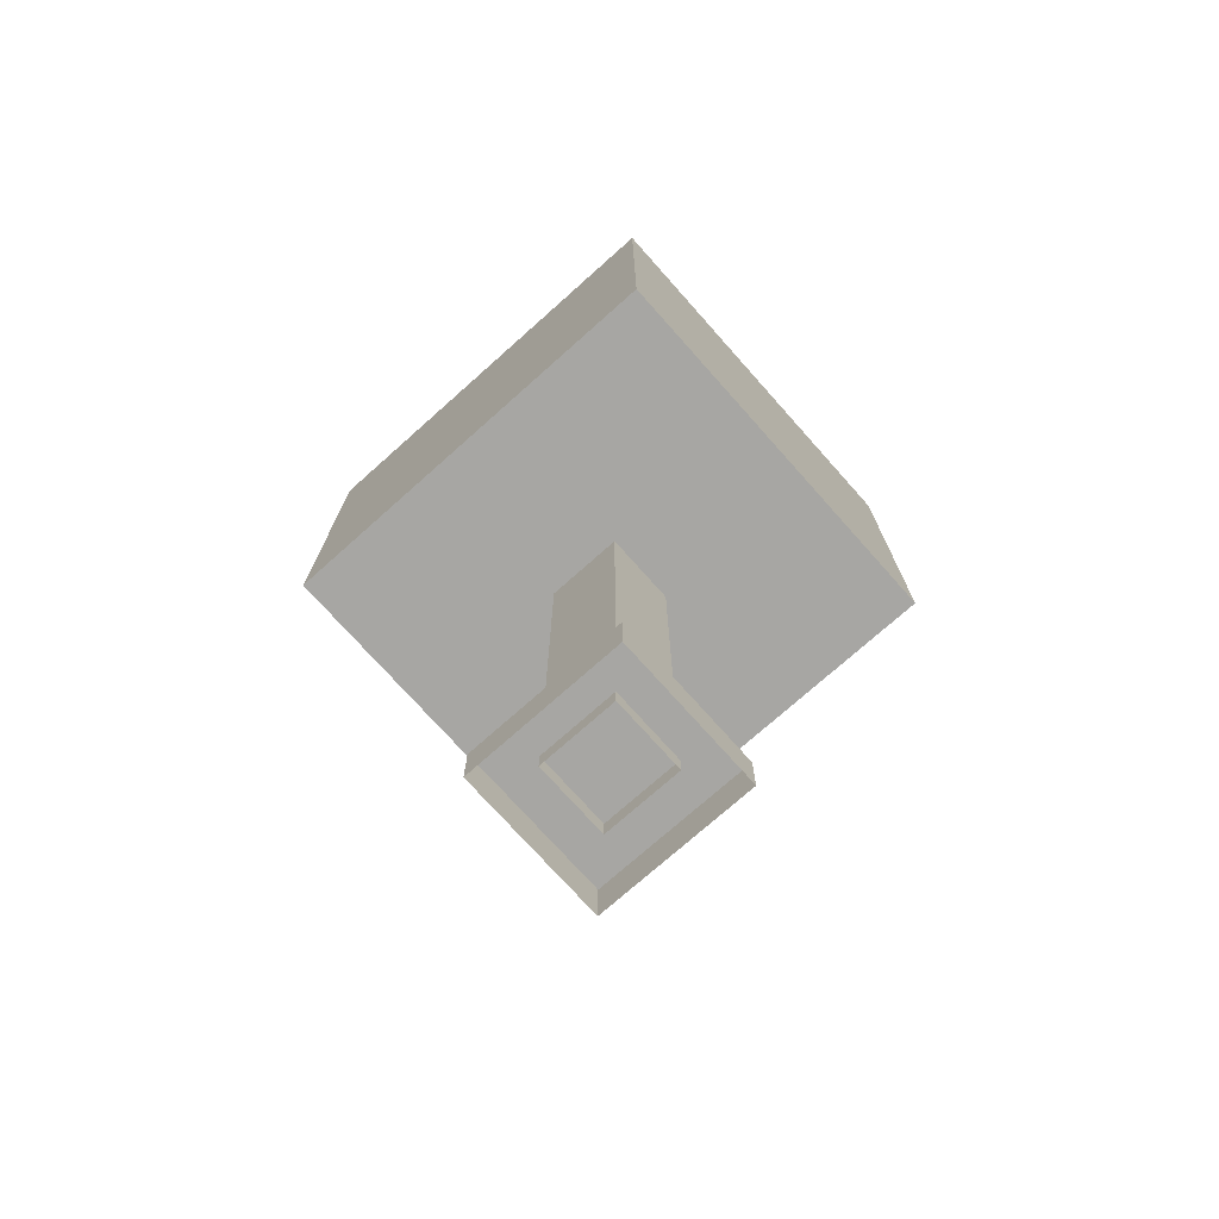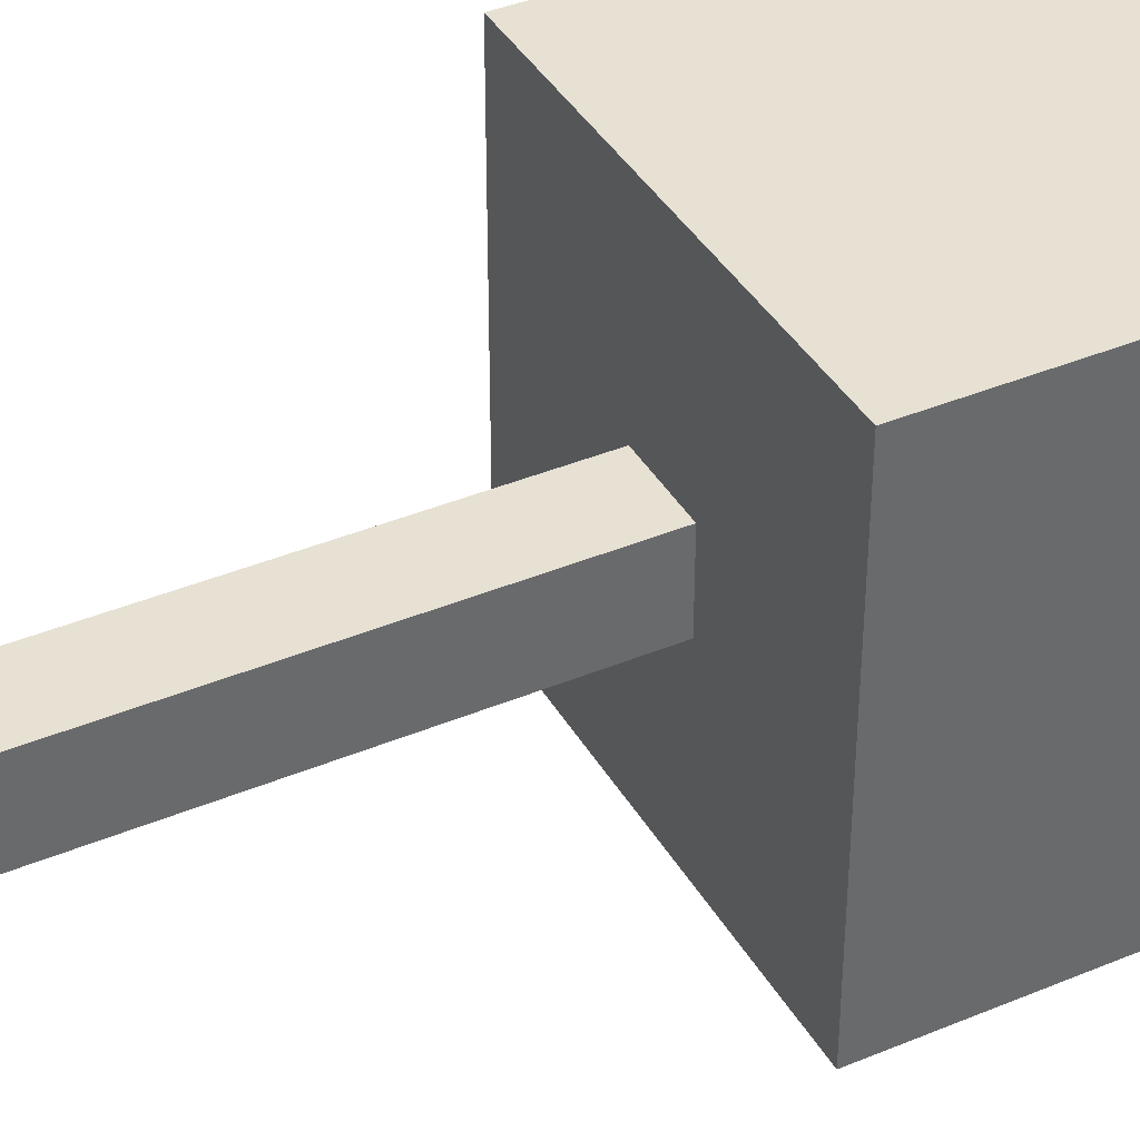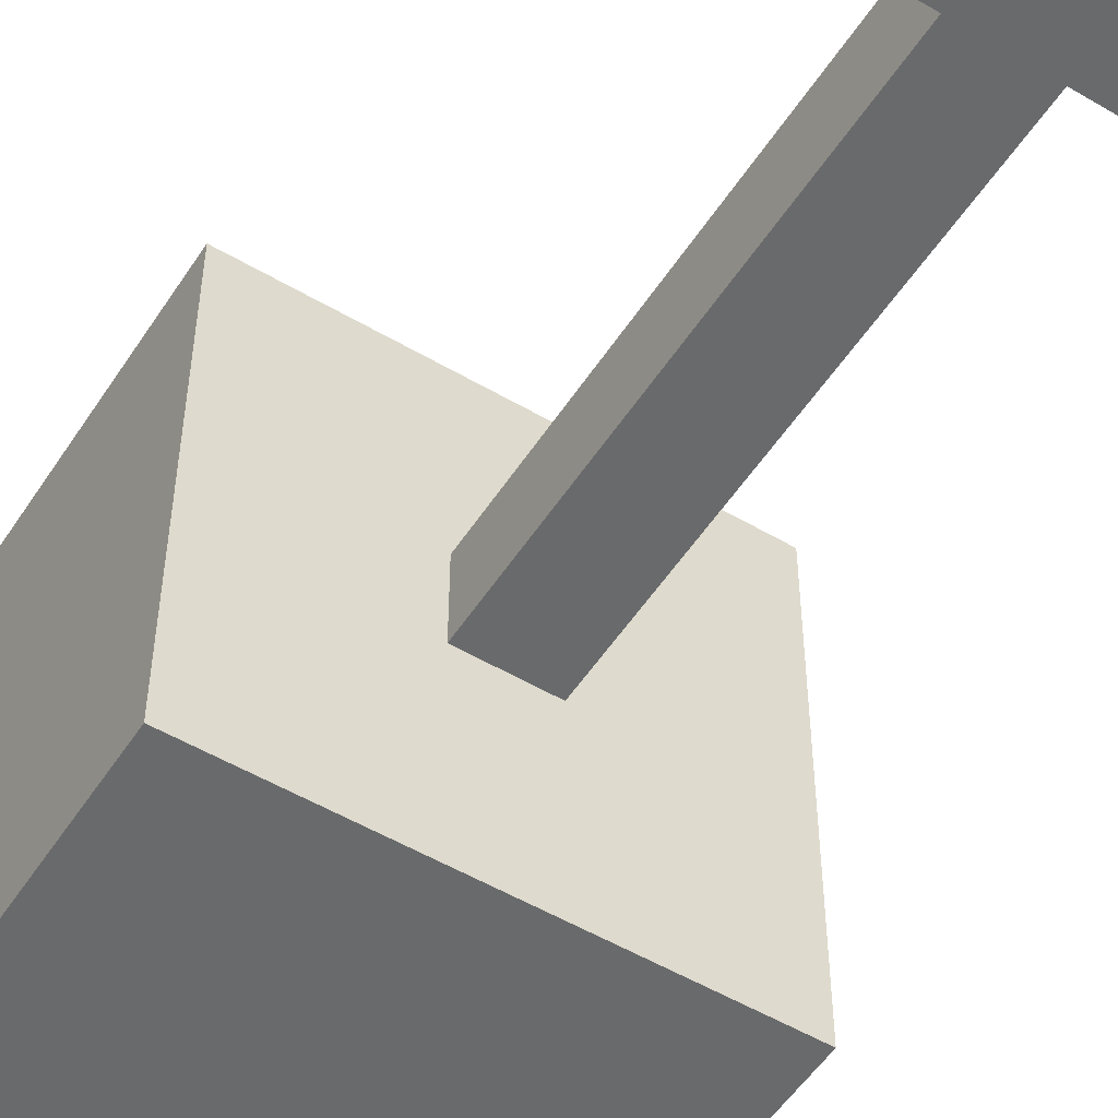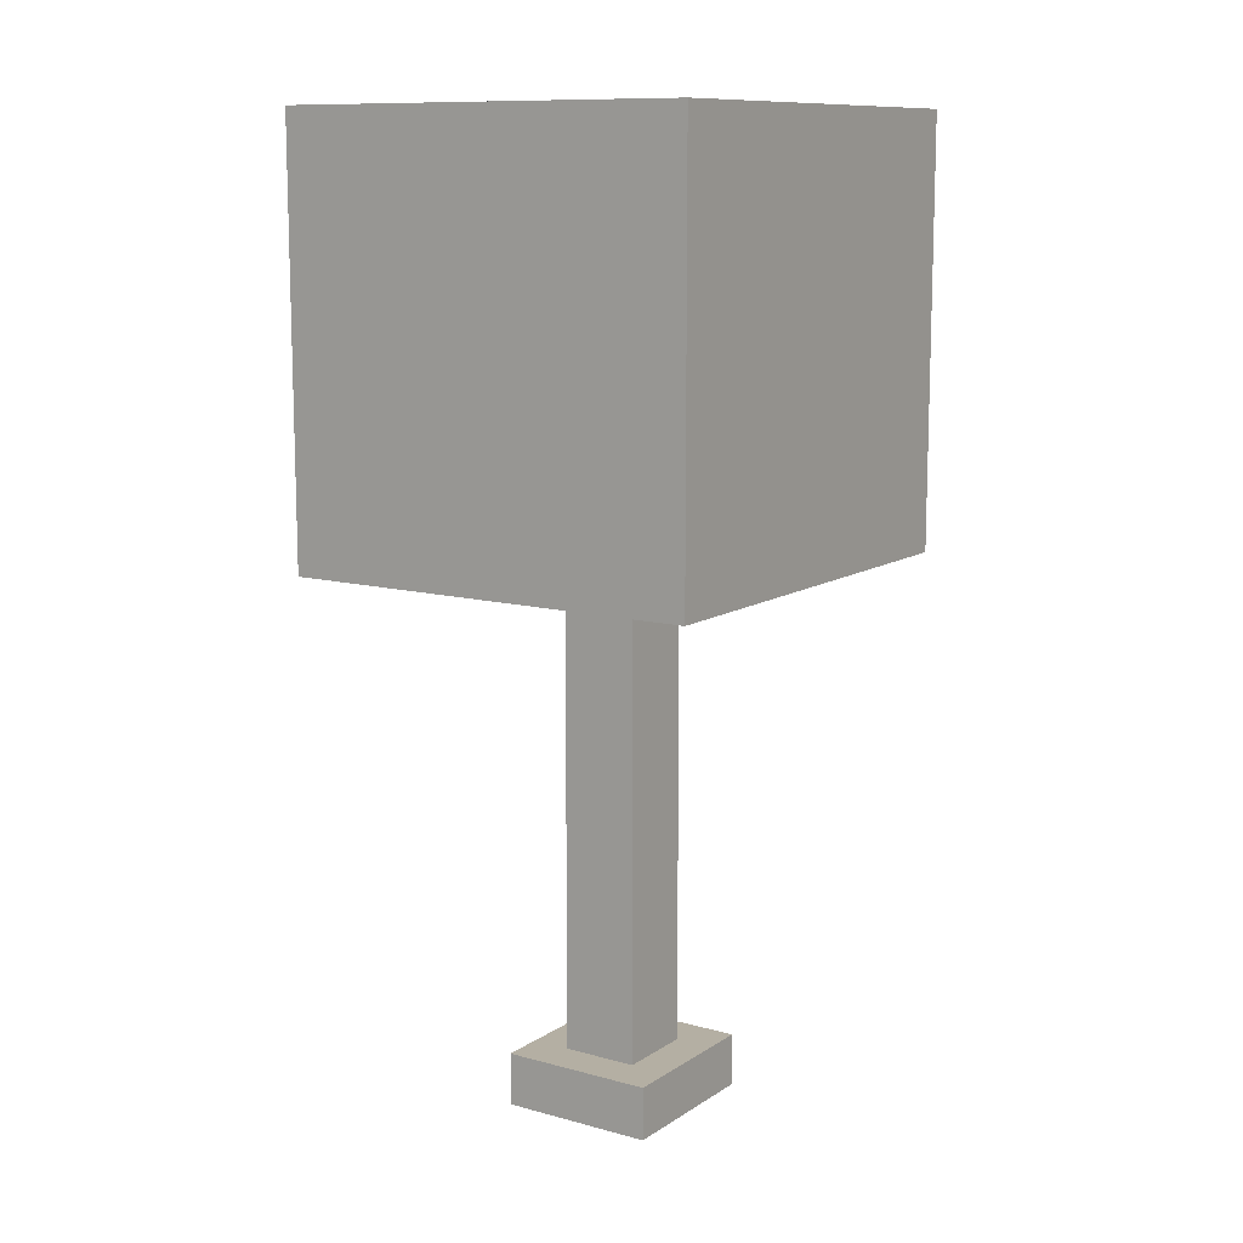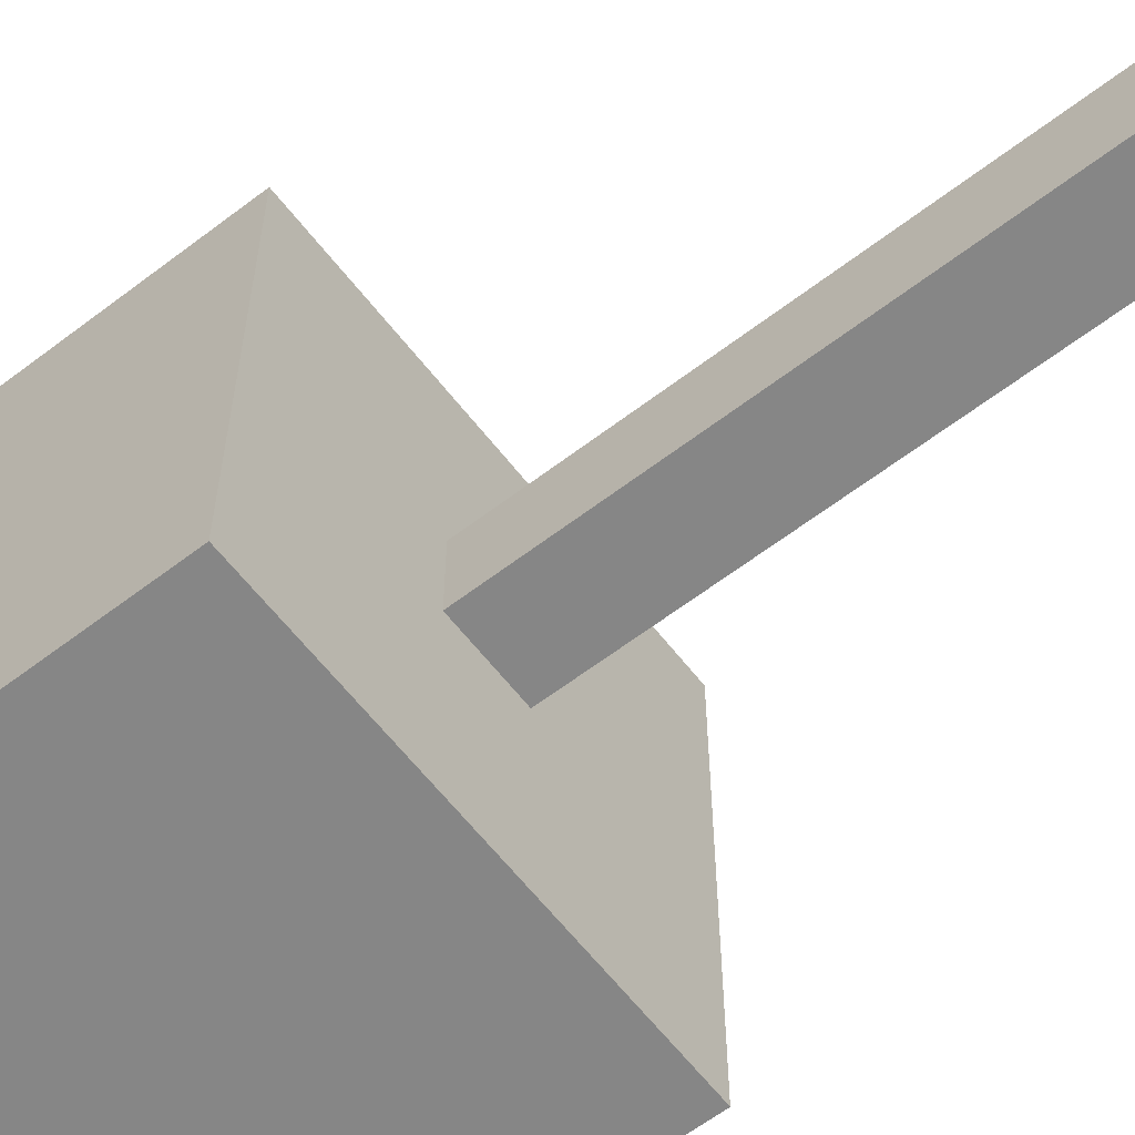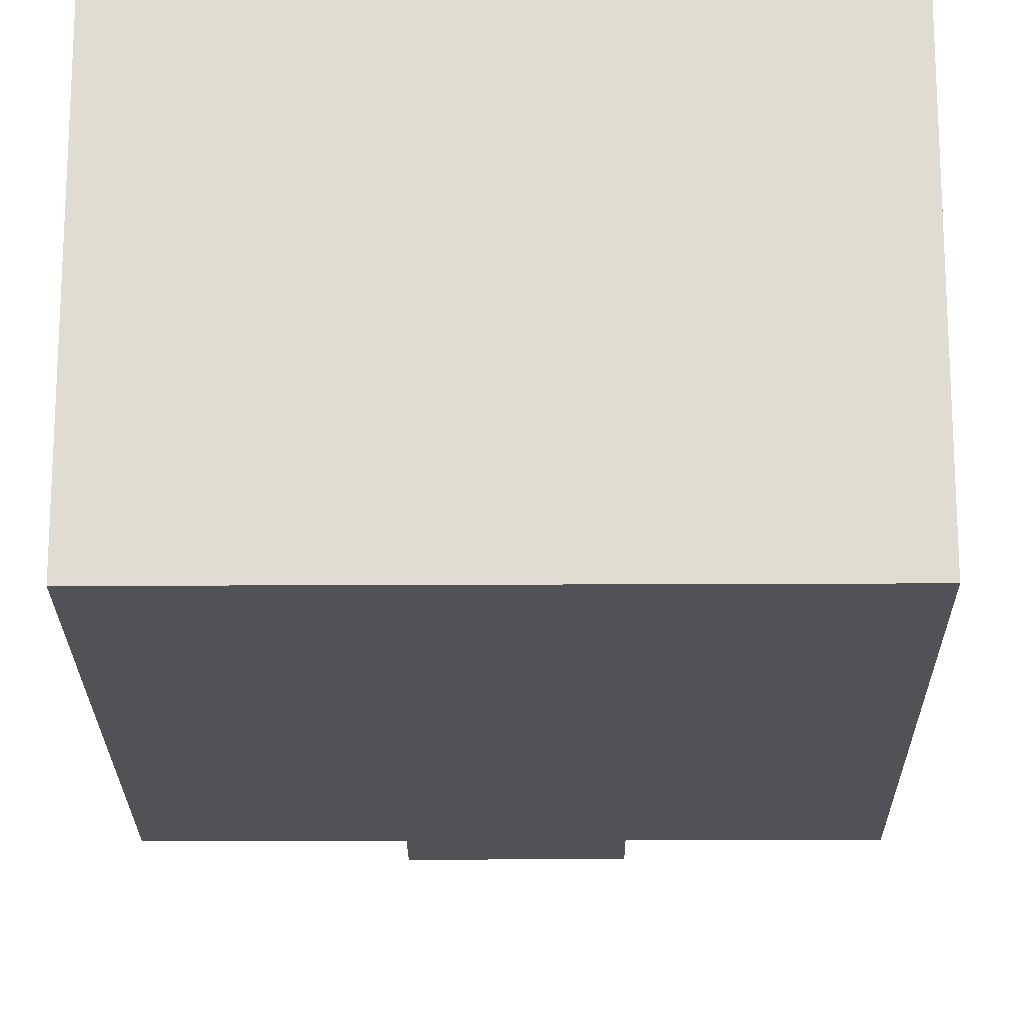
<metadata>
{"format":"obj","ext":"obj","renderer":"f3d","projection":"perspective","resolution":1024,"background":"white","views":[{"elev":-74.1,"azim":-48.3,"up":"+Y"},{"elev":39.5,"azim":62.6,"up":"+Z"},{"elev":-52.9,"azim":-32.3,"up":"+Z"},{"elev":11.2,"azim":33.6,"up":"+Y"},{"elev":-62.1,"azim":-52.2,"up":"+Z"},{"elev":-21.2,"azim":-179.5,"up":"+Z"}]}
</metadata>
<code>
v -0.1738 0.1376 0.1864
v -0.1738 2.924 0.1864
v 0.1826 2.924 0.1864
v 0.1826 0.1376 0.1864
v -0.1738 2.924 -0.19
v -0.1738 0.1376 -0.19
v 0.1826 0.1376 -0.19
v 0.1826 2.924 -0.19
v 0.1826 0.1376 0.1864
v 0.1826 2.924 0.1864
v 0.1826 2.924 -0.19
v 0.1826 0.1376 -0.19
v -0.1738 0.1376 -0.19
v -0.1738 2.924 -0.19
v -0.1738 2.924 0.1864
v -0.1738 0.1376 0.1864
v -0.3556 -0.0005062 0.3785
v -0.3556 0.2451 0.3785
v 0.3643 0.2451 0.3785
v 0.3643 -0.0005062 0.3785
v -0.3556 0.2451 -0.382
v -0.3556 -0.0005062 -0.382
v 0.3643 -0.0005062 -0.382
v 0.3643 0.2451 -0.382
v 0.3643 -0.0005062 0.3785
v 0.3643 0.2451 0.3785
v 0.3643 0.2451 -0.382
v 0.3643 -0.0005062 -0.382
v -0.3556 -0.0005062 -0.382
v -0.3556 0.2451 -0.382
v -0.3556 0.2451 0.3785
v -0.3556 -0.0005062 0.3785
v 0.3643 0.2451 0.3785
v -0.3556 0.2451 0.3785
v -0.3556 0.2451 -0.382
v 0.3643 0.2451 -0.382
v -0.9757 4.455 1.031
v -0.9757 4.455 -1.031
v 0.9757 4.455 -1.031
v 0.9757 4.455 1.031
v 0.9757 2.486 -1.031
v -0.9757 2.486 -1.031
v -0.9757 2.486 1.031
v 0.9757 2.486 1.031
v -0.9757 2.486 1.031
v -0.9757 4.455 1.031
v 0.9757 4.455 1.031
v 0.9757 2.486 1.031
v 0.9757 2.486 1.031
v 0.9757 4.455 1.031
v 0.9757 4.455 -1.031
v 0.9757 2.486 -1.031
v 0.9757 2.486 -1.031
v 0.9757 4.455 -1.031
v -0.9757 4.455 -1.031
v -0.9757 2.486 -1.031
v -0.9757 2.486 -1.031
v -0.9757 4.455 -1.031
v -0.9757 4.455 1.031
v -0.9757 2.486 1.031
g tree_small_mesh_1583_143
f 1 3 2
f 1 4 3
f 5 7 6
f 5 8 7
f 9 11 10
f 9 12 11
f 13 15 14
f 13 16 15
f 17 19 18
f 17 20 19
f 21 23 22
f 21 24 23
f 25 27 26
f 25 28 27
f 29 31 30
f 29 32 31
f 33 35 34
f 33 36 35
f 37 39 38
f 37 40 39
f 41 43 42
f 41 44 43
f 45 47 46
f 45 48 47
f 49 51 50
f 49 52 51
f 53 55 54
f 53 56 55
f 57 59 58
f 57 60 59

</code>
